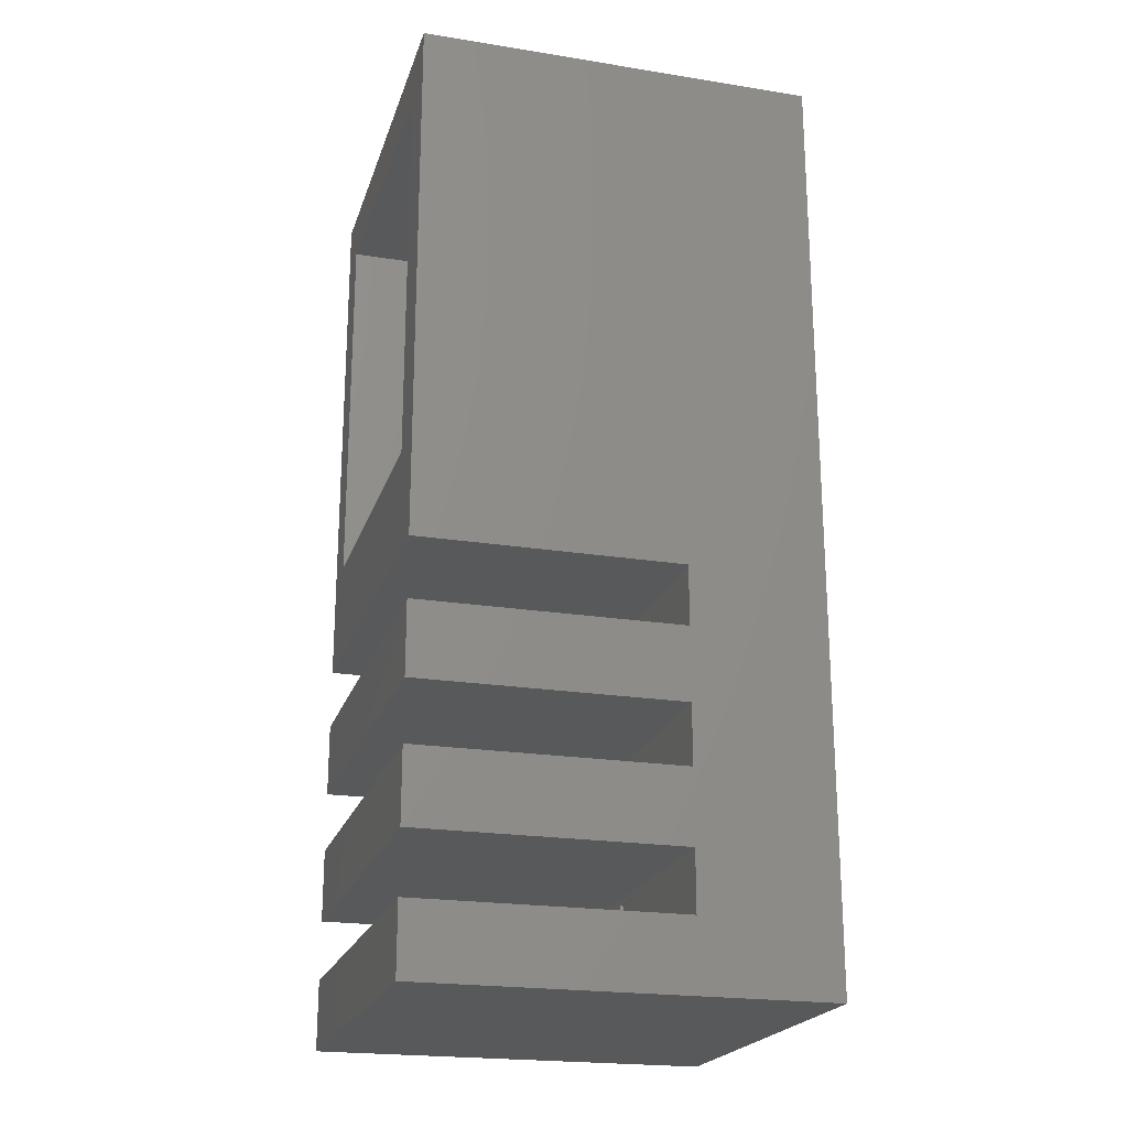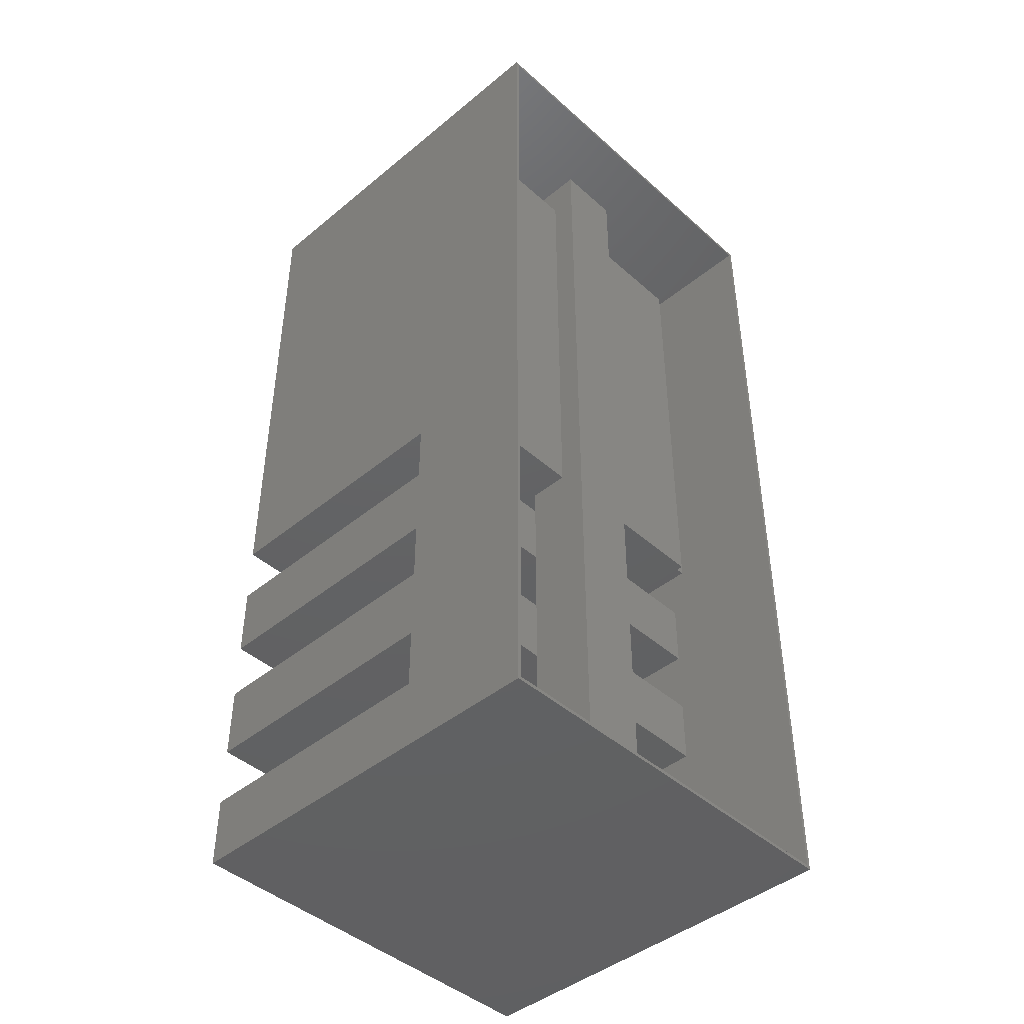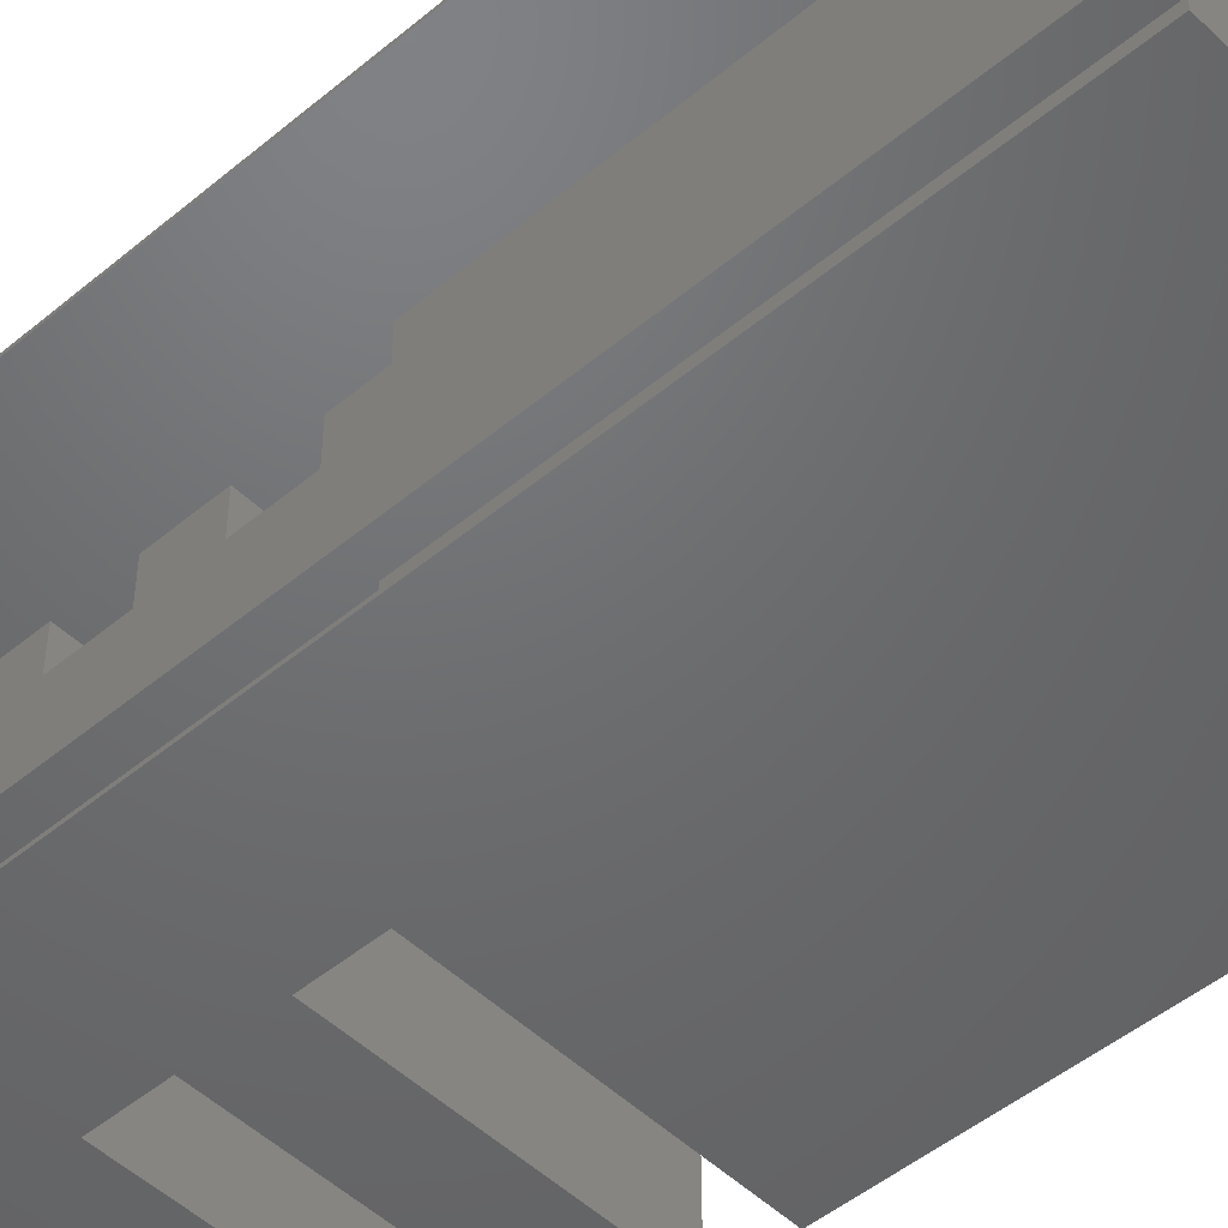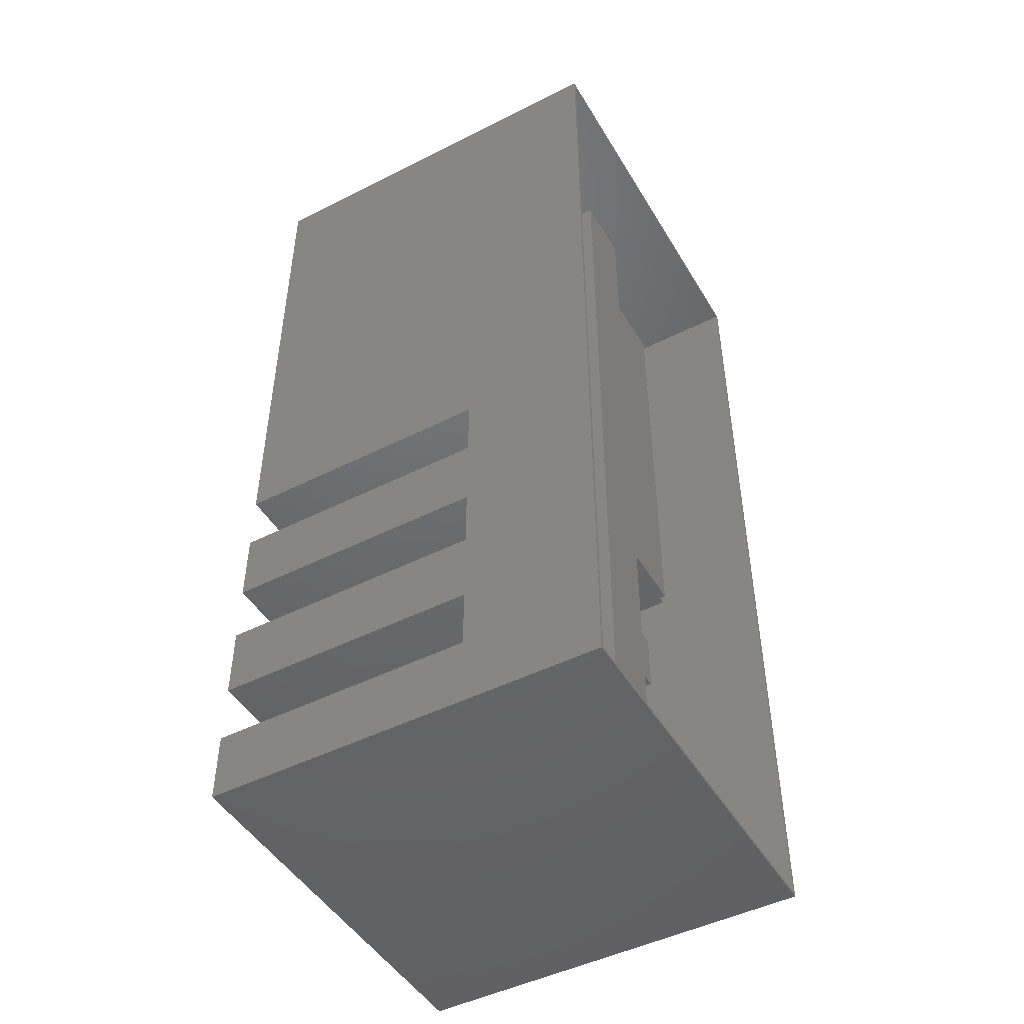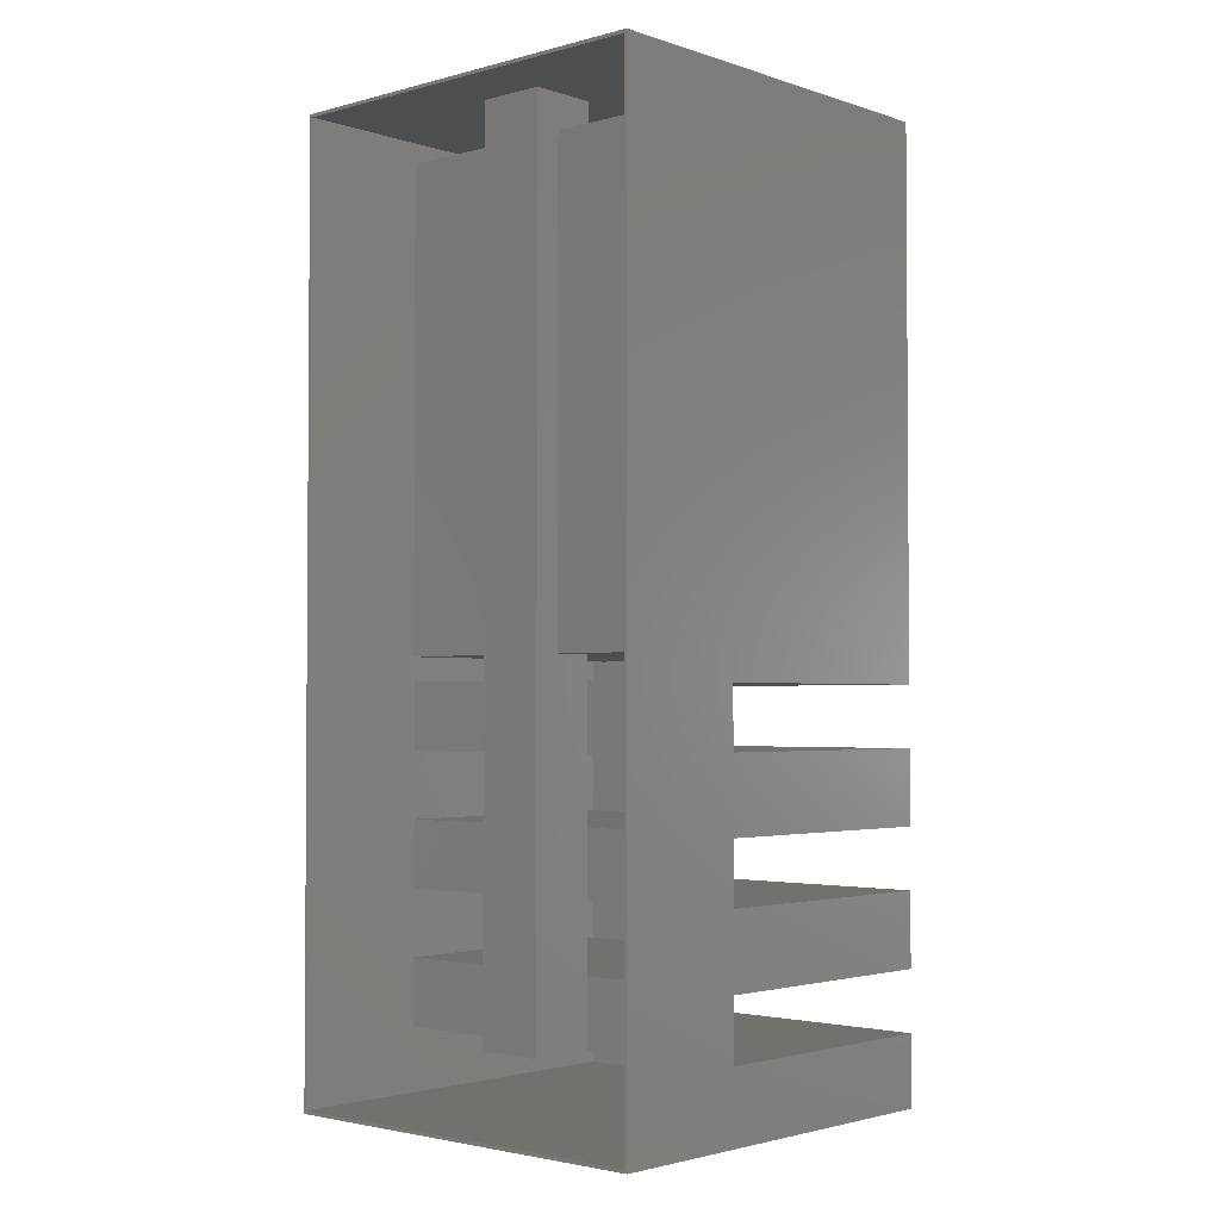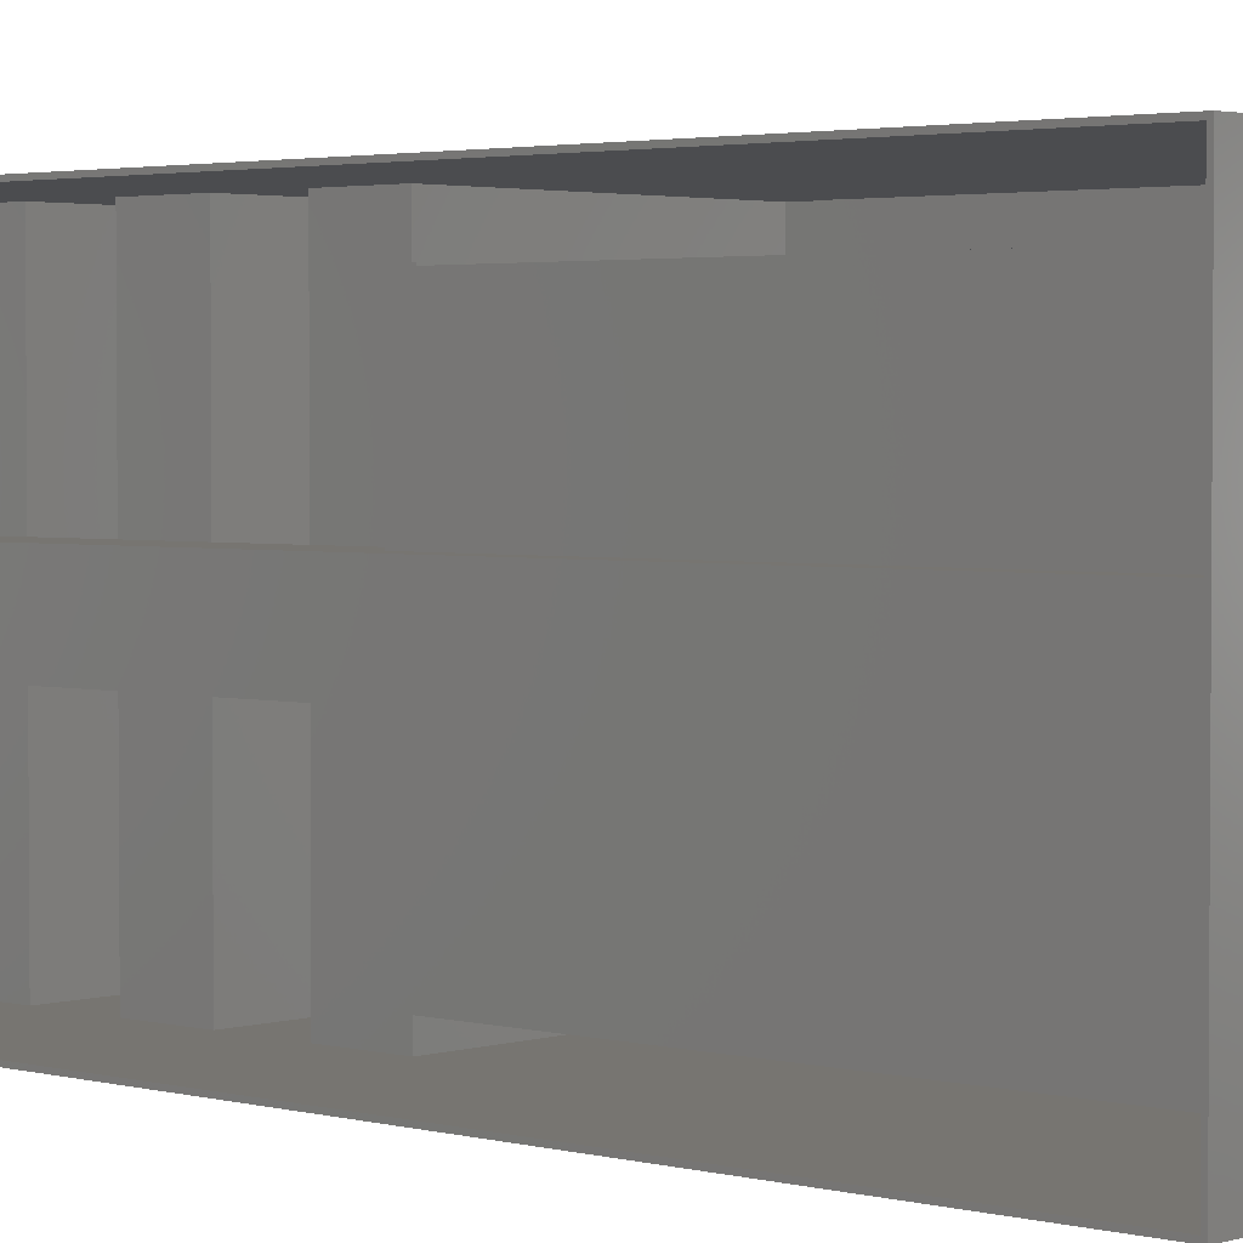
<metadata>
{"format":"stl","ext":"stl","renderer":"f3d","projection":"perspective","resolution":1024,"background":"white","views":[{"elev":-21.6,"azim":164.3,"up":"+Z"},{"elev":-44.0,"azim":-136.1,"up":"+Z"},{"elev":-48.6,"azim":-47.1,"up":"+Y"},{"elev":-47.6,"azim":-150.4,"up":"+Z"},{"elev":-2.5,"azim":-47.8,"up":"+Z"},{"elev":2.6,"azim":-47.3,"up":"+Y"}]}
</metadata>
<code>
# stl→obj: 204 verts, 412 faces
v 120 105.5 150
v 120 120 280
v 120 105.5 265
v 120 0 280
v 120 12.5 265
v 120 12.5 150
v 120 120 119
v 120 0 119
v 120 0 101
v 120 120 79
v 120 120 101
v 120 0 79
v 120 0 61
v 120 120 39
v 120 120 61
v 120 0 39
v 120 0 21
v 120 120 0
v 120 120 21
v 120 0 0
v 0 120 280
v 0 0 280
v 0 0 0
v 0 120 0
v 0 119 1
v 0 1 1
v 0 1 279
v 0 119 279
v 41 120 21
v 41 120 61
v 41 120 101
v 41 120 119
v 41 120 79
v 41 120 39
v 41 0 119
v 41 0 101
v 41 0 79
v 41 0 61
v 41 0 39
v 41 0 21
v 117 1 1
v 117 119 20
v 117 119 1
v 117 1 20
v 117 1 40
v 117 119 60
v 117 119 40
v 117 1 60
v 117 1 80
v 117 119 100
v 117 119 80
v 117 1 100
v 117 1 120
v 117 119 127
v 117 119 120
v 117 1 127
v 117 12.5 131
v 117 105.5 150
v 117 105.5 131
v 117 12.5 150
v 21 51 279
v 39 69 279
v 39 51 279
v 21 69 279
v 116 1 279
v 40 50 279
v 116 119 279
v 20 50 279
v 20 70 279
v 40 70 279
v 40 119 120
v 116 119 127
v 40 119 100
v 40 119 80
v 40 119 60
v 40 119 40
v 40 119 20
v 40 1 20
v 40 1 60
v 40 1 100
v 116 1 127
v 40 1 120
v 40 1 80
v 40 1 40
v 40 70 40
v 40 50 40
v 20 50 20
v 40 70 20
v 40 50 20
v 20 70 20
v 40 52.5 117.5
v 40 67.5 102.5
v 40 67.5 117.5
v 40 52.5 102.5
v 40 52.5 77.5
v 40 67.5 62.5
v 40 67.5 77.5
v 40 52.5 62.5
v 40 52.5 37.5
v 40 67.5 22.5
v 40 67.5 37.5
v 40 52.5 22.5
v 40 70 60
v 40 70 80
v 40 50 80
v 40 50 60
v 40 70 100
v 40 70 120
v 40 50 120
v 40 50 100
v 40 50 127
v 40 70 127
v 40 70 269
v 40 50 269
v 40 50 265
v 40 70 131
v 40 70 265
v 40 50 131
v 41 67.5 37.5
v 41 52.5 37.5
v 41 52.5 22.5
v 41 67.5 22.5
v 41 67.5 77.5
v 41 52.5 77.5
v 41 52.5 62.5
v 41 67.5 62.5
v 41 67.5 117.5
v 41 52.5 117.5
v 41 52.5 102.5
v 41 67.5 102.5
v 30 108 131
v 115.7 107.5 131
v 115.7 108 131
v 30 107.5 131
v 30 105.5 131
v 30 70 131
v 30 12.5 131
v 30 50 131
v 30 69 131
v 39 51 131
v 39 69 131
v 30 51 131
v 28 70 127
v 30 106.5 127
v 28 106.5 127
v 116 8.5 127
v 115.7 107.5 127
v 116 107.5 127
v 30 11 127
v 30 8.5 127
v 28 50 127
v 28 11 127
v 30 108 127
v 115.7 108 127
v 28 51 127
v 39 69 127
v 39 51 127
v 28 69 127
v 30 11 267
v 30 8.5 267
v 30 107 265
v 30 107.5 267
v 30 106.5 265
v 30 107 267
v 30 70 265
v 30 105.5 265
v 30 12.5 265
v 30 50 265
v 30 51 265
v 30 69 265
v 116 8.5 267
v 116 11 267
v 116 107.5 267
v 116 107 267
v 29 106.5 265
v 29 107 265
v 39 69 265
v 39 51 265
v 116 11 269
v 116 107 269
v 29 107 269
v 29 70 269
v 29 11 269
v 29 50 269
v 29 69 269
v 39 51 269
v 39 69 269
v 29 51 269
v 29 106.5 267
v 29 70 267
v 29 11 267
v 29 50 267
v 29 51 267
v 29 69 267
v 28 11 267
v 28 106.5 267
v 28 70 267
v 28 50 267
v 28 69 267
v 28 51 267
v 39 51 21
v 39 69 21
v 21 69 21
v 21 51 21
f 1 2 3
f 4 3 2
f 5 4 6
f 3 4 5
f 2 1 7
f 8 1 6
f 1 8 7
f 8 6 4
f 9 10 11
f 10 9 12
f 13 14 15
f 14 13 16
f 17 18 19
f 18 17 20
f 21 4 2
f 4 21 22
f 23 18 20
f 18 23 24
f 24 25 21
f 24 26 25
f 26 23 27
f 23 26 24
f 28 21 25
f 27 21 28
f 27 22 21
f 22 27 23
f 19 18 29
f 15 14 30
f 11 10 31
f 32 2 7
f 2 32 21
f 24 32 31
f 33 31 10
f 24 31 33
f 24 33 30
f 34 30 14
f 24 30 34
f 24 34 29
f 32 24 21
f 24 29 18
f 22 35 4
f 23 35 22
f 36 37 9
f 35 23 36
f 36 23 37
f 38 39 13
f 37 23 38
f 38 23 39
f 39 23 40
f 20 40 23
f 40 20 17
f 4 35 8
f 9 37 12
f 13 39 16
f 41 42 43
f 42 41 44
f 45 46 47
f 46 45 48
f 49 50 51
f 50 49 52
f 53 54 55
f 54 53 56
f 57 58 59
f 58 57 60
f 61 62 63
f 62 61 64
f 65 66 67
f 27 66 65
f 68 27 69
f 66 27 68
f 70 67 66
f 28 70 69
f 70 28 67
f 28 69 27
f 25 41 43
f 41 25 26
f 71 67 28
f 55 72 71
f 67 71 72
f 25 71 28
f 73 74 50
f 71 25 73
f 73 25 74
f 75 76 46
f 74 25 75
f 75 25 76
f 76 25 77
f 43 77 25
f 77 43 42
f 72 55 54
f 50 74 51
f 46 76 47
f 44 41 78
f 48 45 79
f 52 49 80
f 56 53 81
f 82 65 81
f 82 81 53
f 65 82 27
f 26 82 80
f 83 80 49
f 26 80 83
f 26 83 79
f 84 79 45
f 26 79 84
f 26 84 78
f 82 26 27
f 26 78 41
f 85 47 76
f 47 85 45
f 86 45 85
f 45 86 84
f 87 88 89
f 88 87 90
f 89 44 78
f 44 89 42
f 88 42 89
f 42 88 77
f 88 76 77
f 76 88 85
f 78 86 89
f 86 78 84
f 91 92 93
f 92 91 94
f 95 96 97
f 96 95 98
f 99 100 101
f 100 99 102
f 103 74 75
f 74 103 104
f 79 105 106
f 105 79 83
f 107 71 73
f 71 107 108
f 80 109 110
f 109 80 82
f 106 85 103
f 85 106 86
f 110 104 107
f 104 110 105
f 111 108 112
f 108 111 109
f 66 113 70
f 113 66 114
f 115 116 117
f 116 115 118
f 104 51 74
f 51 104 49
f 105 49 104
f 49 105 83
f 106 48 79
f 48 106 46
f 103 46 106
f 46 103 75
f 108 55 71
f 55 108 53
f 109 53 108
f 53 109 82
f 110 52 80
f 52 110 50
f 107 50 110
f 50 107 73
f 58 6 1
f 6 58 60
f 39 14 16
f 14 39 34
f 29 17 19
f 17 29 40
f 34 119 29
f 34 120 119
f 120 39 121
f 39 120 34
f 122 29 119
f 121 29 122
f 121 40 29
f 40 121 39
f 99 119 120
f 119 99 101
f 100 121 122
f 121 100 102
f 100 119 101
f 119 100 122
f 121 99 120
f 99 121 102
f 37 10 12
f 10 37 33
f 30 13 15
f 13 30 38
f 33 123 30
f 33 124 123
f 124 37 125
f 37 124 33
f 126 30 123
f 125 30 126
f 125 38 30
f 38 125 37
f 95 123 124
f 123 95 97
f 96 125 126
f 125 96 98
f 96 123 97
f 123 96 126
f 125 95 124
f 95 125 98
f 35 7 8
f 7 35 32
f 31 9 11
f 9 31 36
f 32 127 31
f 32 128 127
f 128 35 129
f 35 128 32
f 130 31 127
f 129 31 130
f 129 36 31
f 36 129 35
f 91 127 128
f 127 91 93
f 92 129 130
f 129 92 94
f 92 127 93
f 127 92 130
f 129 91 128
f 91 129 94
f 131 132 133
f 132 131 134
f 118 59 116
f 135 116 59
f 116 135 136
f 59 118 57
f 137 118 138
f 118 137 57
f 139 140 141
f 140 139 142
f 143 144 112
f 144 143 145
f 146 147 148
f 112 147 111
f 146 111 147
f 149 146 150
f 146 149 111
f 151 149 152
f 149 151 111
f 146 56 81
f 148 56 146
f 56 148 54
f 54 148 72
f 144 147 112
f 153 147 144
f 147 153 154
f 155 156 157
f 156 155 158
f 150 159 149
f 159 150 160
f 153 134 131
f 134 161 162
f 144 134 153
f 163 134 144
f 134 163 161
f 162 161 164
f 165 135 166
f 135 165 136
f 167 138 168
f 138 167 137
f 169 139 170
f 139 169 142
f 132 154 133
f 154 132 147
f 154 131 133
f 131 154 153
f 150 171 160
f 171 150 146
f 60 5 6
f 5 60 167
f 137 60 57
f 60 137 167
f 159 171 172
f 171 159 160
f 166 58 3
f 135 58 166
f 58 135 59
f 3 58 1
f 173 132 162
f 148 132 173
f 132 148 147
f 162 132 134
f 162 174 173
f 174 162 164
f 175 161 163
f 161 175 176
f 5 115 3
f 167 115 5
f 115 167 168
f 117 3 115
f 166 117 165
f 117 166 3
f 169 177 178
f 177 169 170
f 146 81 171
f 172 171 179
f 173 72 148
f 72 173 67
f 180 173 174
f 173 180 67
f 65 180 179
f 180 65 67
f 171 65 179
f 65 171 81
f 114 180 113
f 181 113 180
f 113 181 182
f 180 114 179
f 183 114 184
f 114 183 179
f 185 186 187
f 186 185 188
f 189 176 175
f 176 189 181
f 182 189 190
f 189 182 181
f 191 184 192
f 184 191 183
f 193 185 194
f 185 193 188
f 164 180 174
f 180 164 181
f 176 164 161
f 164 176 181
f 159 183 191
f 183 159 179
f 179 159 172
f 152 191 195
f 191 152 159
f 159 152 149
f 196 190 189
f 190 196 197
f 198 191 192
f 191 198 195
f 199 193 194
f 193 199 200
f 143 196 145
f 196 143 197
f 152 198 151
f 198 152 195
f 155 199 158
f 199 155 200
f 163 144 175
f 175 196 189
f 145 175 144
f 175 145 196
f 87 69 90
f 69 87 68
f 112 108 143
f 182 70 113
f 70 182 69
f 197 182 190
f 182 197 69
f 143 69 197
f 107 143 108
f 104 143 107
f 90 104 103
f 90 103 85
f 90 85 88
f 143 90 69
f 104 90 143
f 116 165 117
f 165 116 136
f 68 184 66
f 68 198 184
f 68 151 198
f 151 109 111
f 151 110 109
f 151 105 110
f 87 105 151
f 105 87 106
f 87 151 68
f 106 87 86
f 86 87 89
f 66 184 114
f 184 198 192
f 138 115 168
f 115 138 118
f 186 62 187
f 62 186 63
f 201 156 202
f 156 201 157
f 140 177 141
f 177 140 178
f 203 201 202
f 201 203 204
f 61 203 64
f 203 61 204
f 64 185 62
f 64 199 185
f 64 158 199
f 203 158 64
f 202 158 203
f 158 202 156
f 62 185 187
f 185 199 194
f 139 177 170
f 177 139 141
f 157 201 155
f 188 63 186
f 63 188 61
f 200 188 193
f 188 200 61
f 155 61 200
f 155 204 61
f 204 155 201
f 140 169 178
f 169 140 142

</code>
